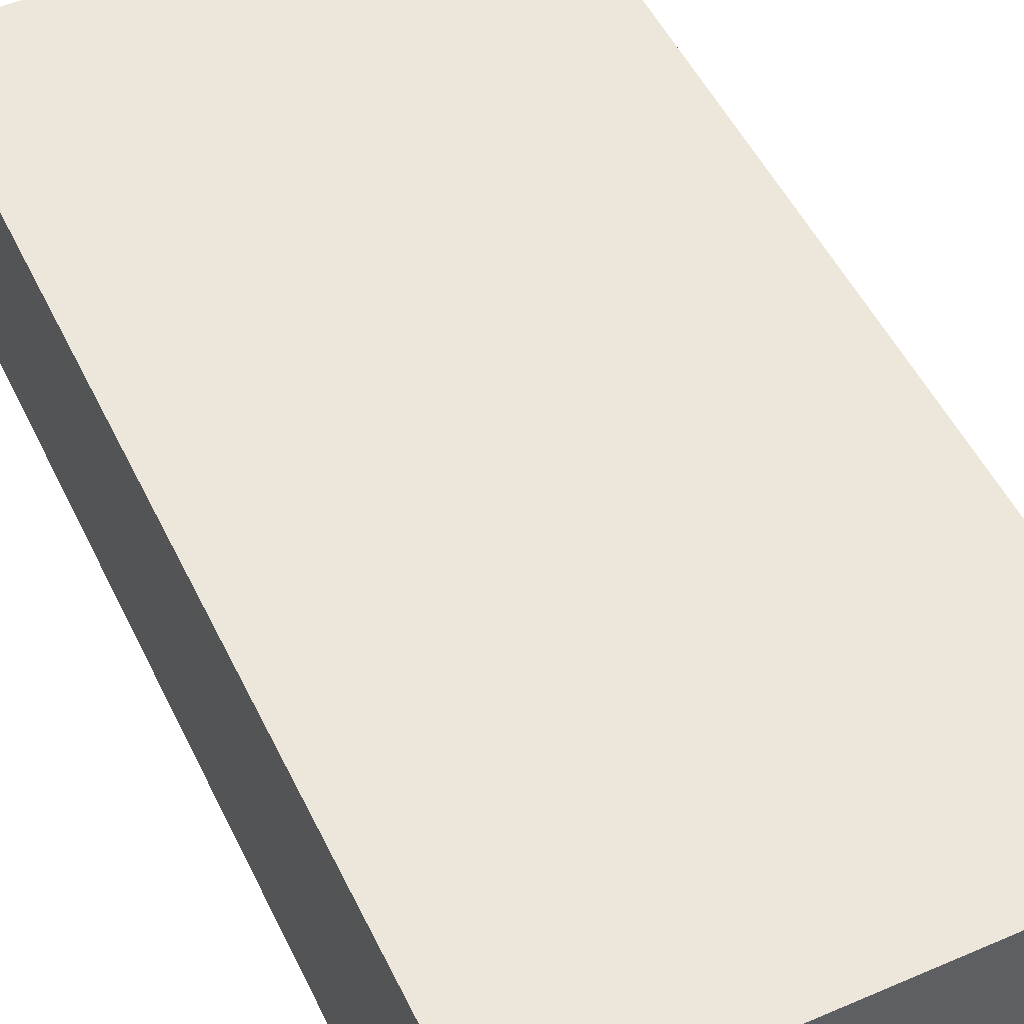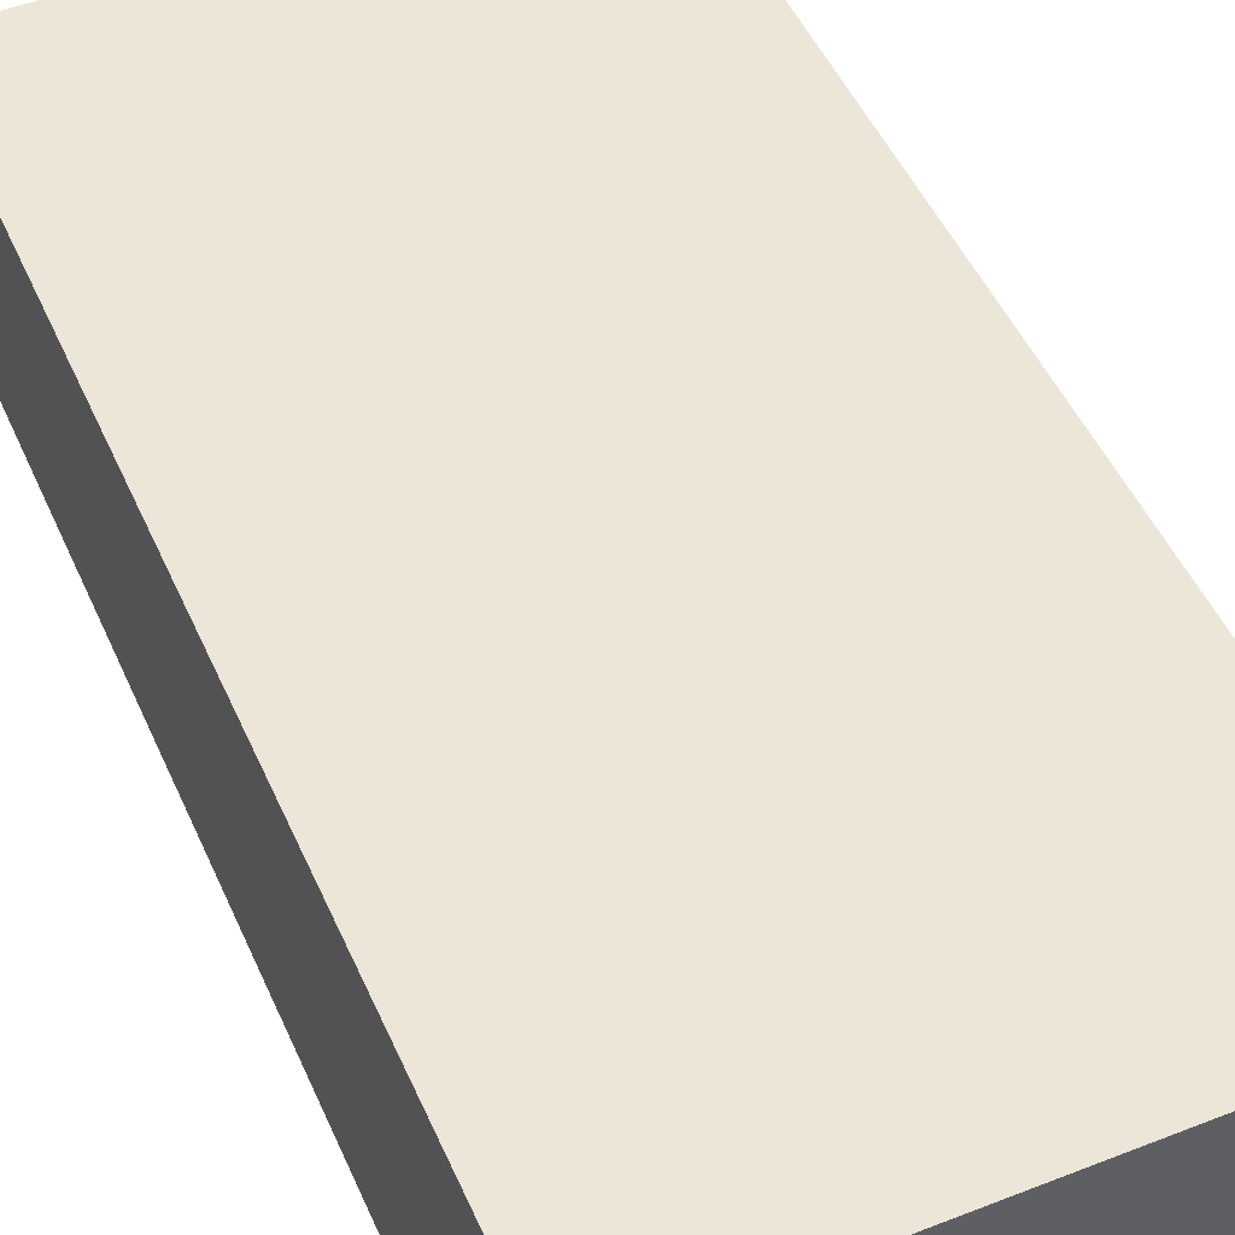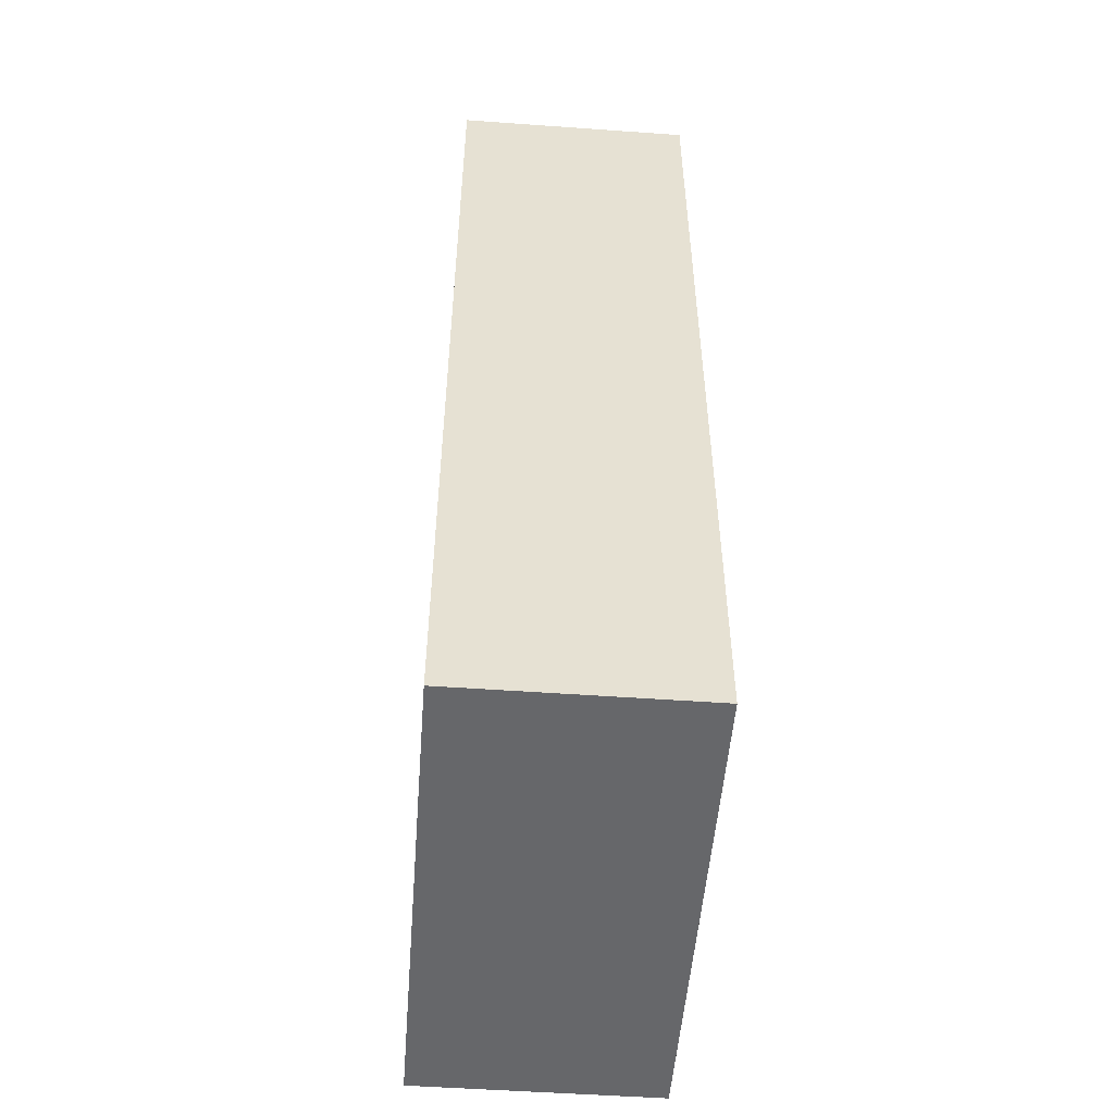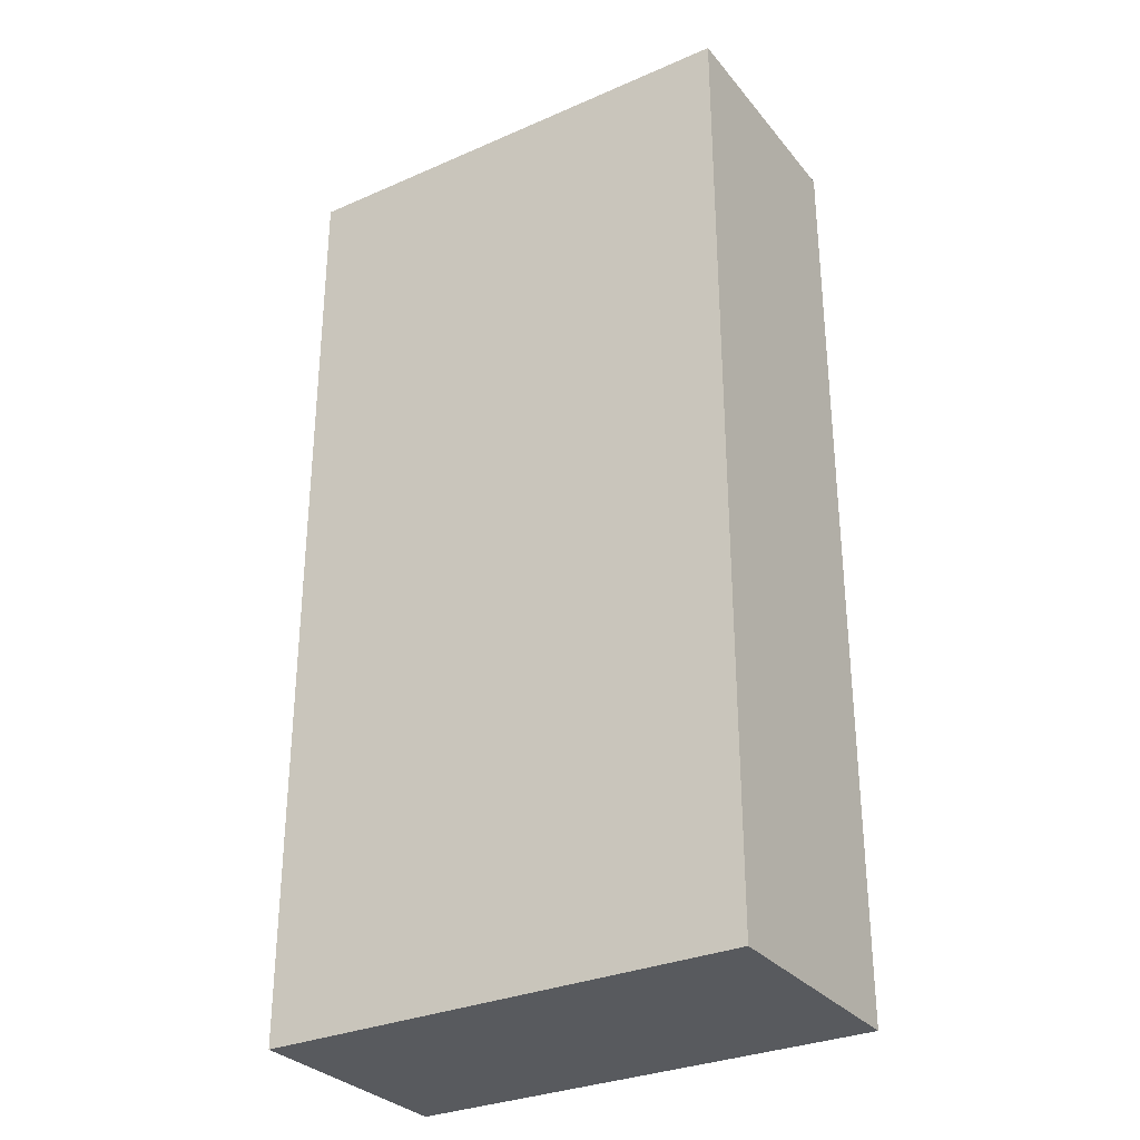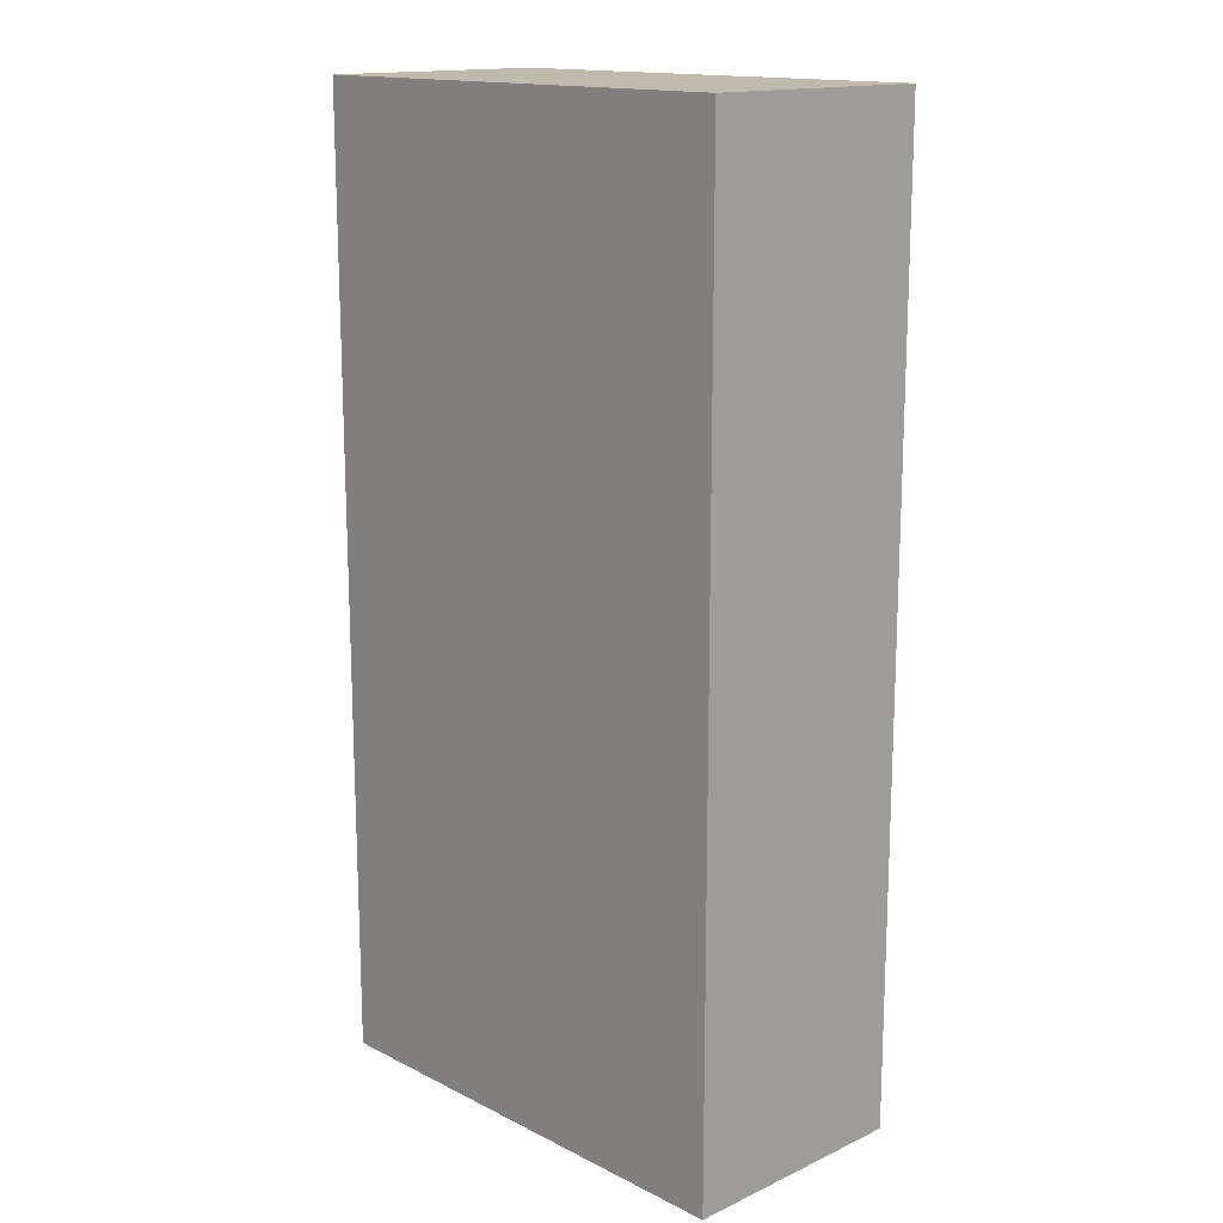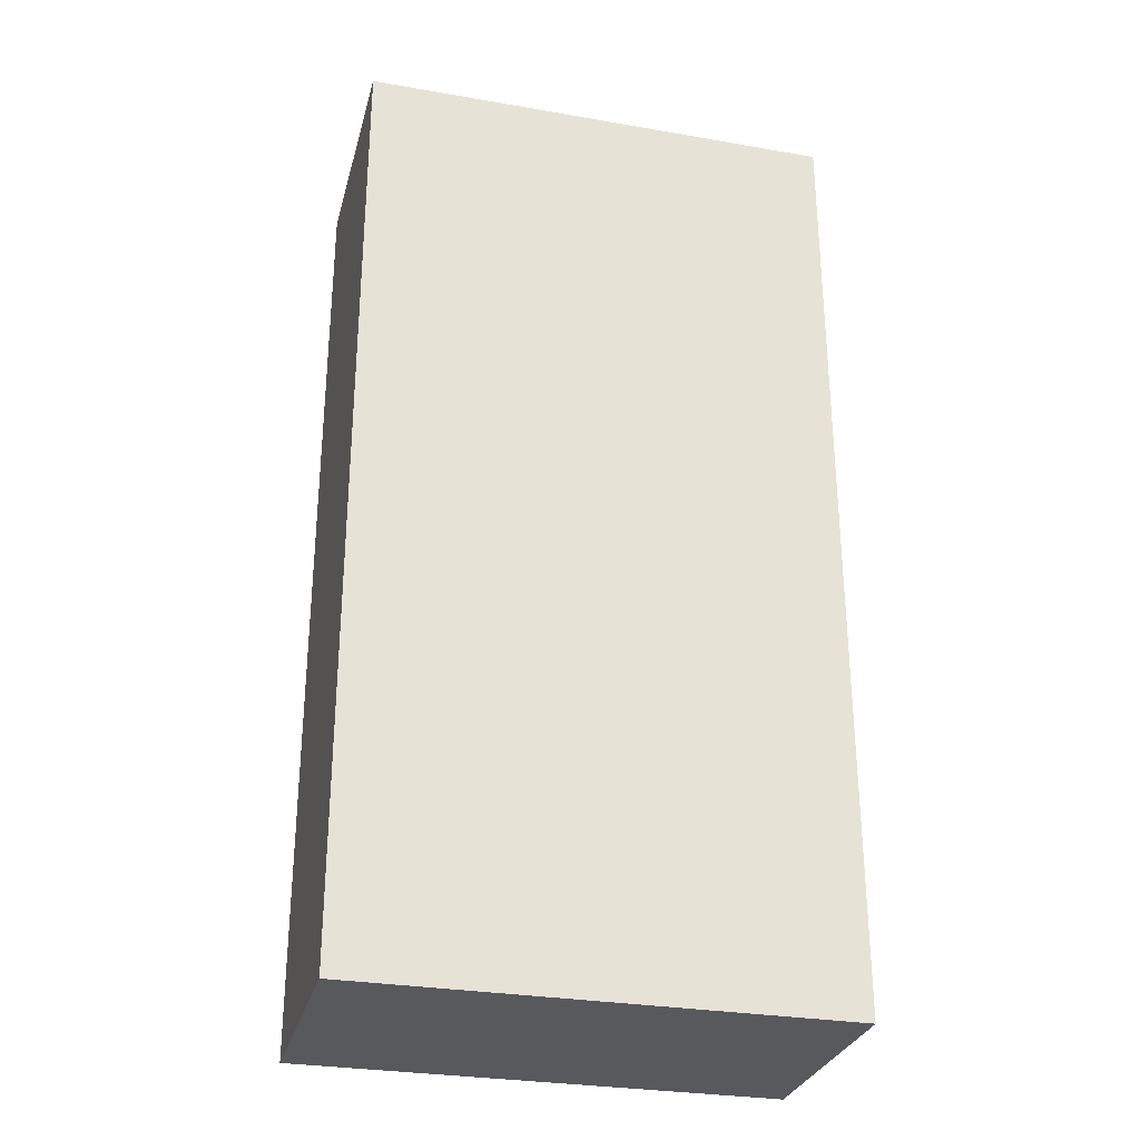
<metadata>
{"format":"obj","ext":"obj","renderer":"f3d","projection":"perspective","resolution":1024,"background":"white","views":[{"elev":50.9,"azim":-25.2,"up":"+Z"},{"elev":49.4,"azim":156.6,"up":"+Z"},{"elev":-52.2,"azim":-94.4,"up":"+Y"},{"elev":-30.8,"azim":32.0,"up":"+Y"},{"elev":15.4,"azim":46.2,"up":"+Y"},{"elev":-29.6,"azim":165.7,"up":"+Y"}]}
</metadata>
<code>
o Primitive_Wall_Half_Cube.16430
v 1 0 0.5
v 1 4 0.5
v -1 0 0.5
v -1 4 0.5
v 1 0 -0.5
v 1 4 -0.5
v -1 0 -0.5
v -1 4 -0.5
f 8 6 5 7
f 2 1 5 6
f 3 7 5 1
f 2 4 3 1
f 2 6 8 4
f 4 8 7 3

</code>
